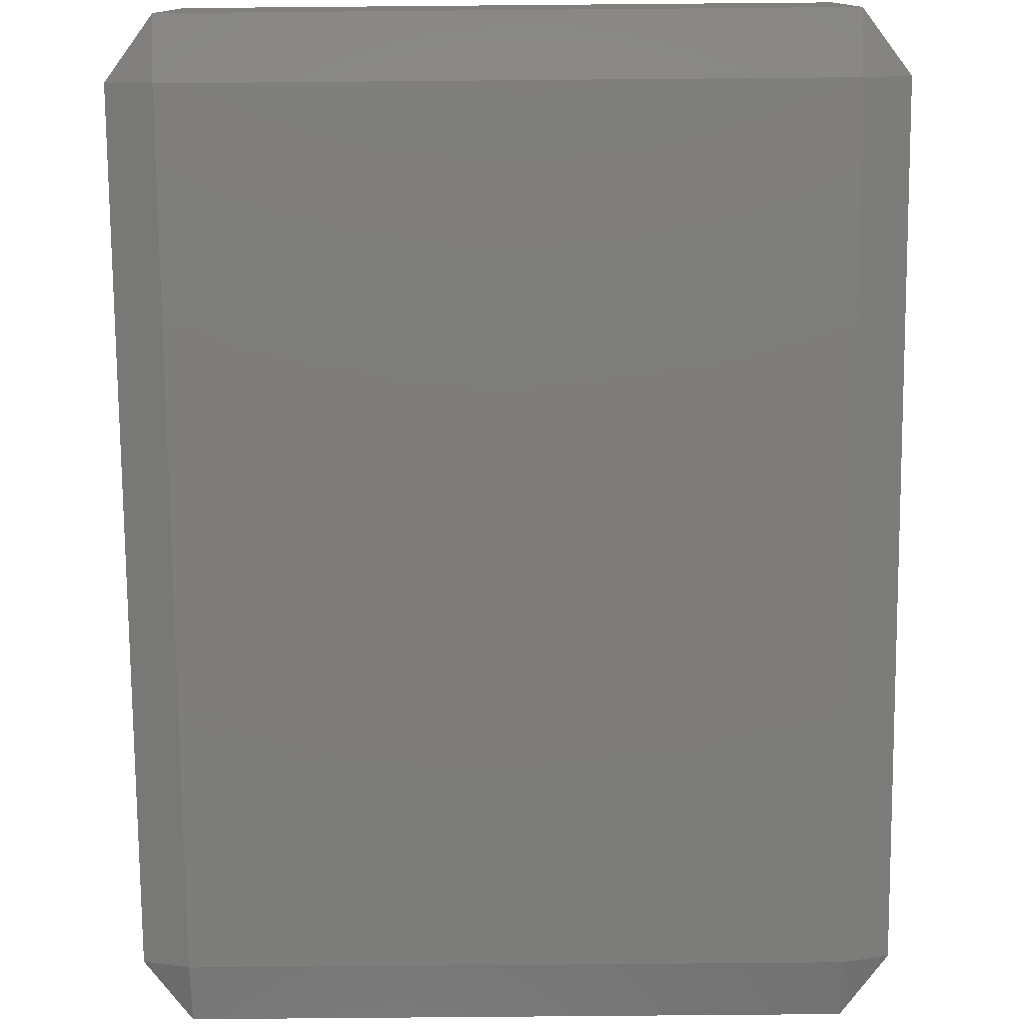
<metadata>
{"format":"stl","ext":"stl","renderer":"f3d","projection":"perspective","resolution":1024,"background":"white","views":[{"elev":-77.1,"azim":0.5,"up":"+Z"}]}
</metadata>
<code>
# stl→obj: 384 verts, 764 faces
v -0.035 -0.04667 -0.01335
v -0.035 -0.0534 -0.01167
v -0.04005 -0.04667 -0.01167
v -0.035 -0.03333 -0.01335
v -0.04005 -0.03333 -0.01167
v -0.035 -0.02 -0.01335
v -0.04005 -0.02 -0.01167
v -0.035 -0.006667 -0.01335
v -0.04005 -0.006667 -0.01167
v -0.035 0.006667 -0.01335
v -0.04005 0.006667 -0.01167
v -0.035 0.02 -0.01335
v -0.04005 0.02 -0.01167
v -0.035 0.03333 -0.01335
v -0.04005 0.03333 -0.01167
v -0.035 0.04667 -0.01335
v -0.04005 0.04667 -0.01167
v -0.035 0.0534 -0.01167
v -0.025 -0.04667 -0.01335
v -0.025 -0.0534 -0.01167
v -0.025 -0.03333 -0.01335
v -0.025 -0.02 -0.01335
v -0.025 -0.006667 -0.01335
v -0.025 0.006667 -0.01335
v -0.025 0.02 -0.01335
v -0.025 0.03333 -0.01335
v -0.025 0.04667 -0.01335
v -0.025 0.0534 -0.01167
v -0.015 -0.04667 -0.01335
v -0.015 -0.0534 -0.01167
v -0.015 -0.03333 -0.01335
v -0.015 -0.02 -0.01335
v -0.015 -0.006667 -0.01335
v -0.015 0.006667 -0.01335
v -0.015 0.02 -0.01335
v -0.015 0.03333 -0.01335
v -0.015 0.04667 -0.01335
v -0.015 0.0534 -0.01167
v -0.005 -0.04667 -0.01335
v -0.005 -0.0534 -0.01167
v -0.005 -0.03333 -0.01335
v -0.005 -0.02 -0.01335
v -0.005 -0.006667 -0.01335
v -0.005 0.006667 -0.01335
v -0.005 0.02 -0.01335
v -0.005 0.03333 -0.01335
v -0.005 0.04667 -0.01335
v -0.005 0.0534 -0.01167
v 0.005 -0.04667 -0.01335
v 0.005 -0.0534 -0.01167
v 0.005 -0.03333 -0.01335
v 0.005 -0.02 -0.01335
v 0.005 -0.006667 -0.01335
v 0.005 0.006667 -0.01335
v 0.005 0.02 -0.01335
v 0.005 0.03333 -0.01335
v 0.005 0.04667 -0.01335
v 0.005 0.0534 -0.01167
v 0.015 -0.04667 -0.01335
v 0.015 -0.0534 -0.01167
v 0.015 -0.03333 -0.01335
v 0.015 -0.02 -0.01335
v 0.015 -0.006667 -0.01335
v 0.015 0.006667 -0.01335
v 0.015 0.02 -0.01335
v 0.015 0.03333 -0.01335
v 0.015 0.04667 -0.01335
v 0.015 0.0534 -0.01167
v 0.025 -0.04667 -0.01335
v 0.025 -0.0534 -0.01167
v 0.025 -0.03333 -0.01335
v 0.025 -0.02 -0.01335
v 0.025 -0.006667 -0.01335
v 0.025 0.006667 -0.01335
v 0.025 0.02 -0.01335
v 0.025 0.03333 -0.01335
v 0.025 0.04667 -0.01335
v 0.025 0.0534 -0.01167
v 0.035 -0.04667 -0.01335
v 0.035 -0.0534 -0.01167
v 0.035 -0.03333 -0.01335
v 0.035 -0.02 -0.01335
v 0.035 -0.006667 -0.01335
v 0.035 0.006667 -0.01335
v 0.035 0.02 -0.01335
v 0.035 0.03333 -0.01335
v 0.035 0.04667 -0.01335
v 0.035 0.0534 -0.01167
v 0.04005 -0.04667 -0.01167
v 0.04005 -0.03333 -0.01167
v 0.04005 -0.02 -0.01167
v 0.04005 -0.006667 -0.01167
v 0.04005 0.006667 -0.01167
v 0.04005 0.02 -0.01167
v 0.04005 0.03333 -0.01167
v 0.04005 0.04667 -0.01167
v -0.035 -0.0534 -0.008333
v -0.04005 -0.04667 -0.008333
v -0.04005 -0.03333 -0.008333
v -0.04005 -0.02 -0.008333
v -0.04005 -0.006667 -0.008333
v -0.04005 0.006667 -0.008333
v -0.04005 0.02 -0.008333
v -0.04005 0.03333 -0.008333
v -0.04005 0.04667 -0.008333
v -0.035 0.0534 -0.008333
v -0.025 -0.0534 -0.008333
v -0.025 0.0534 -0.008333
v -0.015 -0.0534 -0.008333
v -0.015 0.0534 -0.008333
v -0.005 -0.0534 -0.008333
v -0.005 0.0534 -0.008333
v 0.005 -0.0534 -0.008333
v 0.005 0.0534 -0.008333
v 0.015 -0.0534 -0.008333
v 0.015 0.0534 -0.008333
v 0.025 -0.0534 -0.008333
v 0.025 0.0534 -0.008333
v 0.035 -0.0534 -0.008333
v 0.035 0.0534 -0.008333
v 0.04005 -0.04667 -0.008333
v 0.04005 -0.03333 -0.008333
v 0.04005 -0.02 -0.008333
v 0.04005 -0.006667 -0.008333
v 0.04005 0.006667 -0.008333
v 0.04005 0.02 -0.008333
v 0.04005 0.03333 -0.008333
v 0.04005 0.04667 -0.008333
v -0.035 -0.0534 -0.005
v -0.04005 -0.04667 -0.005
v -0.04005 -0.03333 -0.005
v -0.04005 -0.02 -0.005
v -0.04005 -0.006667 -0.005
v -0.04005 0.006667 -0.005
v -0.04005 0.02 -0.005
v -0.04005 0.03333 -0.005
v -0.04005 0.04667 -0.005
v -0.035 0.0534 -0.005
v -0.025 -0.0534 -0.005
v -0.025 0.0534 -0.005
v -0.015 -0.0534 -0.005
v -0.015 0.0534 -0.005
v -0.005 -0.0534 -0.005
v -0.005 0.0534 -0.005
v 0.005 -0.0534 -0.005
v 0.005 0.0534 -0.005
v 0.015 -0.0534 -0.005
v 0.015 0.0534 -0.005
v 0.025 -0.0534 -0.005
v 0.025 0.0534 -0.005
v 0.035 -0.0534 -0.005
v 0.035 0.0534 -0.005
v 0.04005 -0.04667 -0.005
v 0.04005 -0.03333 -0.005
v 0.04005 -0.02 -0.005
v 0.04005 -0.006667 -0.005
v 0.04005 0.006667 -0.005
v 0.04005 0.02 -0.005
v 0.04005 0.03333 -0.005
v 0.04005 0.04667 -0.005
v -0.035 -0.0534 -0.001667
v -0.04005 -0.04667 -0.001667
v -0.04005 -0.03333 -0.001667
v -0.04005 -0.02 -0.001667
v -0.04005 -0.006667 -0.001667
v -0.04005 0.006667 -0.001667
v -0.04005 0.02 -0.001667
v -0.04005 0.03333 -0.001667
v -0.04005 0.04667 -0.001667
v -0.035 0.0534 -0.001667
v -0.025 -0.0534 -0.001667
v -0.025 0.0534 -0.001667
v -0.015 -0.0534 -0.001667
v -0.015 0.0534 -0.001667
v -0.005 -0.0534 -0.001667
v -0.005 0.0534 -0.001667
v 0.005 -0.0534 -0.001667
v 0.005 0.0534 -0.001667
v 0.015 -0.0534 -0.001667
v 0.015 0.0534 -0.001667
v 0.025 -0.0534 -0.001667
v 0.025 0.0534 -0.001667
v 0.035 -0.0534 -0.001667
v 0.035 0.0534 -0.001667
v 0.04005 -0.04667 -0.001667
v 0.04005 -0.03333 -0.001667
v 0.04005 -0.02 -0.001667
v 0.04005 -0.006667 -0.001667
v 0.04005 0.006667 -0.001667
v 0.04005 0.02 -0.001667
v 0.04005 0.03333 -0.001667
v 0.04005 0.04667 -0.001667
v -0.035 -0.0534 0.001667
v -0.04005 -0.04667 0.001667
v -0.04005 -0.03333 0.001667
v -0.04005 -0.02 0.001667
v -0.04005 -0.006667 0.001667
v -0.04005 0.006667 0.001667
v -0.04005 0.02 0.001667
v -0.04005 0.03333 0.001667
v -0.04005 0.04667 0.001667
v -0.035 0.0534 0.001667
v -0.025 -0.0534 0.001667
v -0.025 0.0534 0.001667
v -0.015 -0.0534 0.001667
v -0.015 0.0534 0.001667
v -0.005 -0.0534 0.001667
v -0.005 0.0534 0.001667
v 0.005 -0.0534 0.001667
v 0.005 0.0534 0.001667
v 0.015 -0.0534 0.001667
v 0.015 0.0534 0.001667
v 0.025 -0.0534 0.001667
v 0.025 0.0534 0.001667
v 0.035 -0.0534 0.001667
v 0.035 0.0534 0.001667
v 0.04005 -0.04667 0.001667
v 0.04005 -0.03333 0.001667
v 0.04005 -0.02 0.001667
v 0.04005 -0.006667 0.001667
v 0.04005 0.006667 0.001667
v 0.04005 0.02 0.001667
v 0.04005 0.03333 0.001667
v 0.04005 0.04667 0.001667
v -0.035 -0.0534 0.005
v -0.04005 -0.04667 0.005
v -0.04005 -0.03333 0.005
v -0.04005 -0.02 0.005
v -0.04005 -0.006667 0.005
v -0.04005 0.006667 0.005
v -0.04005 0.02 0.005
v -0.04005 0.03333 0.005
v -0.04005 0.04667 0.005
v -0.035 0.0534 0.005
v -0.025 -0.0534 0.005
v -0.025 0.0534 0.005
v -0.015 -0.0534 0.005
v -0.015 0.0534 0.005
v -0.005 -0.0534 0.005
v -0.005 0.0534 0.005
v 0.005 -0.0534 0.005
v 0.005 0.0534 0.005
v 0.015 -0.0534 0.005
v 0.015 0.0534 0.005
v 0.025 -0.0534 0.005
v 0.025 0.0534 0.005
v 0.035 -0.0534 0.005
v 0.035 0.0534 0.005
v 0.04005 -0.04667 0.005
v 0.04005 -0.03333 0.005
v 0.04005 -0.02 0.005
v 0.04005 -0.006667 0.005
v 0.04005 0.006667 0.005
v 0.04005 0.02 0.005
v 0.04005 0.03333 0.005
v 0.04005 0.04667 0.005
v -0.035 -0.0534 0.008333
v -0.04005 -0.04667 0.008333
v -0.04005 -0.03333 0.008333
v -0.04005 -0.02 0.008333
v -0.04005 -0.006667 0.008333
v -0.04005 0.006667 0.008333
v -0.04005 0.02 0.008333
v -0.04005 0.03333 0.008333
v -0.04005 0.04667 0.008333
v -0.035 0.0534 0.008333
v -0.025 -0.0534 0.008333
v -0.025 0.0534 0.008333
v -0.015 -0.0534 0.008333
v -0.015 0.0534 0.008333
v -0.005 -0.0534 0.008333
v -0.005 0.0534 0.008333
v 0.005 -0.0534 0.008333
v 0.005 0.0534 0.008333
v 0.015 -0.0534 0.008333
v 0.015 0.0534 0.008333
v 0.025 -0.0534 0.008333
v 0.025 0.0534 0.008333
v 0.035 -0.0534 0.008333
v 0.035 0.0534 0.008333
v 0.04005 -0.04667 0.008333
v 0.04005 -0.03333 0.008333
v 0.04005 -0.02 0.008333
v 0.04005 -0.006667 0.008333
v 0.04005 0.006667 0.008333
v 0.04005 0.02 0.008333
v 0.04005 0.03333 0.008333
v 0.04005 0.04667 0.008333
v -0.035 -0.0534 0.01167
v -0.04005 -0.04667 0.01167
v -0.04005 -0.03333 0.01167
v -0.04005 -0.02 0.01167
v -0.04005 -0.006667 0.01167
v -0.04005 0.006667 0.01167
v -0.04005 0.02 0.01167
v -0.04005 0.03333 0.01167
v -0.04005 0.04667 0.01167
v -0.035 0.0534 0.01167
v -0.025 -0.0534 0.01167
v -0.025 0.0534 0.01167
v -0.015 -0.0534 0.01167
v -0.015 0.0534 0.01167
v -0.005 -0.0534 0.01167
v -0.005 0.0534 0.01167
v 0.005 -0.0534 0.01167
v 0.005 0.0534 0.01167
v 0.015 -0.0534 0.01167
v 0.015 0.0534 0.01167
v 0.025 -0.0534 0.01167
v 0.025 0.0534 0.01167
v 0.035 -0.0534 0.01167
v 0.035 0.0534 0.01167
v 0.04005 -0.04667 0.01167
v 0.04005 -0.03333 0.01167
v 0.04005 -0.02 0.01167
v 0.04005 -0.006667 0.01167
v 0.04005 0.006667 0.01167
v 0.04005 0.02 0.01167
v 0.04005 0.03333 0.01167
v 0.04005 0.04667 0.01167
v -0.035 -0.04667 0.01335
v -0.035 -0.03333 0.01335
v -0.035 -0.02 0.01335
v -0.035 -0.006667 0.01335
v -0.035 0.006667 0.01335
v -0.035 0.02 0.01335
v -0.035 0.03333 0.01335
v -0.035 0.04667 0.01335
v -0.025 -0.04667 0.01335
v -0.025 -0.03333 0.01335
v -0.025 -0.02 0.01335
v -0.025 -0.006667 0.01335
v -0.025 0.006667 0.01335
v -0.025 0.02 0.01335
v -0.025 0.03333 0.01335
v -0.025 0.04667 0.01335
v -0.015 -0.04667 0.01335
v -0.015 -0.03333 0.01335
v -0.015 -0.02 0.01335
v -0.015 -0.006667 0.01335
v -0.015 0.006667 0.01335
v -0.015 0.02 0.01335
v -0.015 0.03333 0.01335
v -0.015 0.04667 0.01335
v -0.005 -0.04667 0.01335
v -0.005 -0.03333 0.01335
v -0.005 -0.02 0.01335
v -0.005 -0.006667 0.01335
v -0.005 0.006667 0.01335
v -0.005 0.02 0.01335
v -0.005 0.03333 0.01335
v -0.005 0.04667 0.01335
v 0.005 -0.04667 0.01335
v 0.005 -0.03333 0.01335
v 0.005 -0.02 0.01335
v 0.005 -0.006667 0.01335
v 0.005 0.006667 0.01335
v 0.005 0.02 0.01335
v 0.005 0.03333 0.01335
v 0.005 0.04667 0.01335
v 0.015 -0.04667 0.01335
v 0.015 -0.03333 0.01335
v 0.015 -0.02 0.01335
v 0.015 -0.006667 0.01335
v 0.015 0.006667 0.01335
v 0.015 0.02 0.01335
v 0.015 0.03333 0.01335
v 0.015 0.04667 0.01335
v 0.025 -0.04667 0.01335
v 0.025 -0.03333 0.01335
v 0.025 -0.02 0.01335
v 0.025 -0.006667 0.01335
v 0.025 0.006667 0.01335
v 0.025 0.02 0.01335
v 0.025 0.03333 0.01335
v 0.025 0.04667 0.01335
v 0.035 -0.04667 0.01335
v 0.035 -0.03333 0.01335
v 0.035 -0.02 0.01335
v 0.035 -0.006667 0.01335
v 0.035 0.006667 0.01335
v 0.035 0.02 0.01335
v 0.035 0.03333 0.01335
v 0.035 0.04667 0.01335
f 1 2 3
f 1 3 4
f 4 3 5
f 4 5 6
f 6 5 7
f 6 7 8
f 8 7 9
f 8 9 10
f 10 9 11
f 10 11 12
f 12 11 13
f 12 13 14
f 14 13 15
f 14 15 16
f 16 15 17
f 16 17 18
f 1 19 2
f 2 19 20
f 1 4 19
f 19 4 21
f 4 6 21
f 21 6 22
f 6 8 22
f 22 8 23
f 8 10 23
f 23 10 24
f 10 12 24
f 24 12 25
f 12 14 25
f 25 14 26
f 14 16 26
f 26 16 27
f 16 18 27
f 27 18 28
f 19 29 20
f 20 29 30
f 19 21 29
f 29 21 31
f 21 22 31
f 31 22 32
f 22 23 32
f 32 23 33
f 23 24 33
f 33 24 34
f 24 25 34
f 34 25 35
f 25 26 35
f 35 26 36
f 26 27 36
f 36 27 37
f 27 28 37
f 37 28 38
f 29 39 30
f 30 39 40
f 29 31 39
f 39 31 41
f 31 32 41
f 41 32 42
f 32 33 42
f 42 33 43
f 33 34 43
f 43 34 44
f 34 35 44
f 44 35 45
f 35 36 45
f 45 36 46
f 36 37 46
f 46 37 47
f 37 38 47
f 47 38 48
f 39 49 40
f 40 49 50
f 39 41 49
f 49 41 51
f 41 42 51
f 51 42 52
f 42 43 52
f 52 43 53
f 43 44 53
f 53 44 54
f 44 45 54
f 54 45 55
f 45 46 55
f 55 46 56
f 46 47 56
f 56 47 57
f 47 48 57
f 57 48 58
f 49 59 50
f 50 59 60
f 49 51 59
f 59 51 61
f 51 52 61
f 61 52 62
f 52 53 62
f 62 53 63
f 53 54 63
f 63 54 64
f 54 55 64
f 64 55 65
f 55 56 65
f 65 56 66
f 56 57 66
f 66 57 67
f 57 58 67
f 67 58 68
f 59 69 60
f 60 69 70
f 59 61 69
f 69 61 71
f 61 62 71
f 71 62 72
f 62 63 72
f 72 63 73
f 63 64 73
f 73 64 74
f 64 65 74
f 74 65 75
f 65 66 75
f 75 66 76
f 66 67 76
f 76 67 77
f 67 68 77
f 77 68 78
f 69 79 70
f 70 79 80
f 69 71 79
f 79 71 81
f 71 72 81
f 81 72 82
f 72 73 82
f 82 73 83
f 73 74 83
f 83 74 84
f 74 75 84
f 84 75 85
f 75 76 85
f 85 76 86
f 76 77 86
f 86 77 87
f 77 78 87
f 87 78 88
f 79 89 80
f 79 81 89
f 89 81 90
f 81 82 90
f 90 82 91
f 82 83 91
f 91 83 92
f 83 84 92
f 92 84 93
f 84 85 93
f 93 85 94
f 85 86 94
f 94 86 95
f 86 87 95
f 95 87 96
f 87 88 96
f 2 97 3
f 3 97 98
f 3 98 5
f 5 98 99
f 5 99 7
f 7 99 100
f 7 100 9
f 9 100 101
f 9 101 11
f 11 101 102
f 11 102 13
f 13 102 103
f 13 103 15
f 15 103 104
f 15 104 17
f 17 104 105
f 17 105 18
f 18 105 106
f 20 107 2
f 2 107 97
f 28 18 108
f 108 18 106
f 30 109 20
f 20 109 107
f 38 28 110
f 110 28 108
f 40 111 30
f 30 111 109
f 48 38 112
f 112 38 110
f 50 113 40
f 40 113 111
f 58 48 114
f 114 48 112
f 60 115 50
f 50 115 113
f 68 58 116
f 116 58 114
f 70 117 60
f 60 117 115
f 78 68 118
f 118 68 116
f 80 119 70
f 70 119 117
f 88 78 120
f 120 78 118
f 80 89 119
f 119 89 121
f 89 90 121
f 121 90 122
f 90 91 122
f 122 91 123
f 91 92 123
f 123 92 124
f 92 93 124
f 124 93 125
f 93 94 125
f 125 94 126
f 94 95 126
f 126 95 127
f 95 96 127
f 127 96 128
f 96 88 128
f 128 88 120
f 97 129 98
f 98 129 130
f 98 130 99
f 99 130 131
f 99 131 100
f 100 131 132
f 100 132 101
f 101 132 133
f 101 133 102
f 102 133 134
f 102 134 103
f 103 134 135
f 103 135 104
f 104 135 136
f 104 136 105
f 105 136 137
f 105 137 106
f 106 137 138
f 107 139 97
f 97 139 129
f 108 106 140
f 140 106 138
f 109 141 107
f 107 141 139
f 110 108 142
f 142 108 140
f 111 143 109
f 109 143 141
f 112 110 144
f 144 110 142
f 113 145 111
f 111 145 143
f 114 112 146
f 146 112 144
f 115 147 113
f 113 147 145
f 116 114 148
f 148 114 146
f 117 149 115
f 115 149 147
f 118 116 150
f 150 116 148
f 119 151 117
f 117 151 149
f 120 118 152
f 152 118 150
f 119 121 151
f 151 121 153
f 121 122 153
f 153 122 154
f 122 123 154
f 154 123 155
f 123 124 155
f 155 124 156
f 124 125 156
f 156 125 157
f 125 126 157
f 157 126 158
f 126 127 158
f 158 127 159
f 127 128 159
f 159 128 160
f 128 120 160
f 160 120 152
f 129 161 130
f 130 161 162
f 130 162 131
f 131 162 163
f 131 163 132
f 132 163 164
f 132 164 133
f 133 164 165
f 133 165 134
f 134 165 166
f 134 166 135
f 135 166 167
f 135 167 136
f 136 167 168
f 136 168 137
f 137 168 169
f 137 169 138
f 138 169 170
f 139 171 129
f 129 171 161
f 140 138 172
f 172 138 170
f 141 173 139
f 139 173 171
f 142 140 174
f 174 140 172
f 143 175 141
f 141 175 173
f 144 142 176
f 176 142 174
f 145 177 143
f 143 177 175
f 146 144 178
f 178 144 176
f 147 179 145
f 145 179 177
f 148 146 180
f 180 146 178
f 149 181 147
f 147 181 179
f 150 148 182
f 182 148 180
f 151 183 149
f 149 183 181
f 152 150 184
f 184 150 182
f 151 153 183
f 183 153 185
f 153 154 185
f 185 154 186
f 154 155 186
f 186 155 187
f 155 156 187
f 187 156 188
f 156 157 188
f 188 157 189
f 157 158 189
f 189 158 190
f 158 159 190
f 190 159 191
f 159 160 191
f 191 160 192
f 160 152 192
f 192 152 184
f 161 193 162
f 162 193 194
f 162 194 163
f 163 194 195
f 163 195 164
f 164 195 196
f 164 196 165
f 165 196 197
f 165 197 166
f 166 197 198
f 166 198 167
f 167 198 199
f 167 199 168
f 168 199 200
f 168 200 169
f 169 200 201
f 169 201 170
f 170 201 202
f 171 203 161
f 161 203 193
f 172 170 204
f 204 170 202
f 173 205 171
f 171 205 203
f 174 172 206
f 206 172 204
f 175 207 173
f 173 207 205
f 176 174 208
f 208 174 206
f 177 209 175
f 175 209 207
f 178 176 210
f 210 176 208
f 179 211 177
f 177 211 209
f 180 178 212
f 212 178 210
f 181 213 179
f 179 213 211
f 182 180 214
f 214 180 212
f 183 215 181
f 181 215 213
f 184 182 216
f 216 182 214
f 183 185 215
f 215 185 217
f 185 186 217
f 217 186 218
f 186 187 218
f 218 187 219
f 187 188 219
f 219 188 220
f 188 189 220
f 220 189 221
f 189 190 221
f 221 190 222
f 190 191 222
f 222 191 223
f 191 192 223
f 223 192 224
f 192 184 224
f 224 184 216
f 193 225 194
f 194 225 226
f 194 226 195
f 195 226 227
f 195 227 196
f 196 227 228
f 196 228 197
f 197 228 229
f 197 229 198
f 198 229 230
f 198 230 199
f 199 230 231
f 199 231 200
f 200 231 232
f 200 232 201
f 201 232 233
f 201 233 202
f 202 233 234
f 203 235 193
f 193 235 225
f 204 202 236
f 236 202 234
f 205 237 203
f 203 237 235
f 206 204 238
f 238 204 236
f 207 239 205
f 205 239 237
f 208 206 240
f 240 206 238
f 209 241 207
f 207 241 239
f 210 208 242
f 242 208 240
f 211 243 209
f 209 243 241
f 212 210 244
f 244 210 242
f 213 245 211
f 211 245 243
f 214 212 246
f 246 212 244
f 215 247 213
f 213 247 245
f 216 214 248
f 248 214 246
f 215 217 247
f 247 217 249
f 217 218 249
f 249 218 250
f 218 219 250
f 250 219 251
f 219 220 251
f 251 220 252
f 220 221 252
f 252 221 253
f 221 222 253
f 253 222 254
f 222 223 254
f 254 223 255
f 223 224 255
f 255 224 256
f 224 216 256
f 256 216 248
f 225 257 226
f 226 257 258
f 226 258 227
f 227 258 259
f 227 259 228
f 228 259 260
f 228 260 229
f 229 260 261
f 229 261 230
f 230 261 262
f 230 262 231
f 231 262 263
f 231 263 232
f 232 263 264
f 232 264 233
f 233 264 265
f 233 265 234
f 234 265 266
f 235 267 225
f 225 267 257
f 236 234 268
f 268 234 266
f 237 269 235
f 235 269 267
f 238 236 270
f 270 236 268
f 239 271 237
f 237 271 269
f 240 238 272
f 272 238 270
f 241 273 239
f 239 273 271
f 242 240 274
f 274 240 272
f 243 275 241
f 241 275 273
f 244 242 276
f 276 242 274
f 245 277 243
f 243 277 275
f 246 244 278
f 278 244 276
f 247 279 245
f 245 279 277
f 248 246 280
f 280 246 278
f 247 249 279
f 279 249 281
f 249 250 281
f 281 250 282
f 250 251 282
f 282 251 283
f 251 252 283
f 283 252 284
f 252 253 284
f 284 253 285
f 253 254 285
f 285 254 286
f 254 255 286
f 286 255 287
f 255 256 287
f 287 256 288
f 256 248 288
f 288 248 280
f 257 289 258
f 258 289 290
f 258 290 259
f 259 290 291
f 259 291 260
f 260 291 292
f 260 292 261
f 261 292 293
f 261 293 262
f 262 293 294
f 262 294 263
f 263 294 295
f 263 295 264
f 264 295 296
f 264 296 265
f 265 296 297
f 265 297 266
f 266 297 298
f 267 299 257
f 257 299 289
f 268 266 300
f 300 266 298
f 269 301 267
f 267 301 299
f 270 268 302
f 302 268 300
f 271 303 269
f 269 303 301
f 272 270 304
f 304 270 302
f 273 305 271
f 271 305 303
f 274 272 306
f 306 272 304
f 275 307 273
f 273 307 305
f 276 274 308
f 308 274 306
f 277 309 275
f 275 309 307
f 278 276 310
f 310 276 308
f 279 311 277
f 277 311 309
f 280 278 312
f 312 278 310
f 279 281 311
f 311 281 313
f 281 282 313
f 313 282 314
f 282 283 314
f 314 283 315
f 283 284 315
f 315 284 316
f 284 285 316
f 316 285 317
f 285 286 317
f 317 286 318
f 286 287 318
f 318 287 319
f 287 288 319
f 319 288 320
f 288 280 320
f 320 280 312
f 289 321 290
f 290 321 291
f 291 321 322
f 291 322 292
f 292 322 323
f 292 323 293
f 293 323 324
f 293 324 294
f 294 324 325
f 294 325 295
f 295 325 326
f 295 326 296
f 296 326 327
f 296 327 297
f 297 327 328
f 297 328 298
f 299 329 289
f 289 329 321
f 321 329 322
f 322 329 330
f 322 330 323
f 323 330 331
f 323 331 324
f 324 331 332
f 324 332 325
f 325 332 333
f 325 333 326
f 326 333 334
f 326 334 327
f 327 334 335
f 327 335 328
f 328 335 336
f 300 298 336
f 336 298 328
f 301 337 299
f 299 337 329
f 329 337 330
f 330 337 338
f 330 338 331
f 331 338 339
f 331 339 332
f 332 339 340
f 332 340 333
f 333 340 341
f 333 341 334
f 334 341 342
f 334 342 335
f 335 342 343
f 335 343 336
f 336 343 344
f 302 300 344
f 344 300 336
f 303 345 301
f 301 345 337
f 337 345 338
f 338 345 346
f 338 346 339
f 339 346 347
f 339 347 340
f 340 347 348
f 340 348 341
f 341 348 349
f 341 349 342
f 342 349 350
f 342 350 343
f 343 350 351
f 343 351 344
f 344 351 352
f 304 302 352
f 352 302 344
f 305 353 303
f 303 353 345
f 345 353 346
f 346 353 354
f 346 354 347
f 347 354 355
f 347 355 348
f 348 355 356
f 348 356 349
f 349 356 357
f 349 357 350
f 350 357 358
f 350 358 351
f 351 358 359
f 351 359 352
f 352 359 360
f 306 304 360
f 360 304 352
f 307 361 305
f 305 361 353
f 353 361 354
f 354 361 362
f 354 362 355
f 355 362 363
f 355 363 356
f 356 363 364
f 356 364 357
f 357 364 365
f 357 365 358
f 358 365 366
f 358 366 359
f 359 366 367
f 359 367 360
f 360 367 368
f 308 306 368
f 368 306 360
f 309 369 307
f 307 369 361
f 361 369 362
f 362 369 370
f 362 370 363
f 363 370 371
f 363 371 364
f 364 371 372
f 364 372 365
f 365 372 373
f 365 373 366
f 366 373 374
f 366 374 367
f 367 374 375
f 367 375 368
f 368 375 376
f 310 308 376
f 376 308 368
f 311 377 309
f 309 377 369
f 369 377 370
f 370 377 378
f 370 378 371
f 371 378 379
f 371 379 372
f 372 379 380
f 372 380 373
f 373 380 381
f 373 381 374
f 374 381 382
f 374 382 375
f 375 382 383
f 375 383 376
f 376 383 384
f 312 310 384
f 384 310 376
f 311 313 377
f 313 314 377
f 377 314 378
f 314 315 378
f 378 315 379
f 315 316 379
f 379 316 380
f 316 317 380
f 380 317 381
f 317 318 381
f 381 318 382
f 318 319 382
f 382 319 383
f 319 320 383
f 383 320 384
f 320 312 384

</code>
